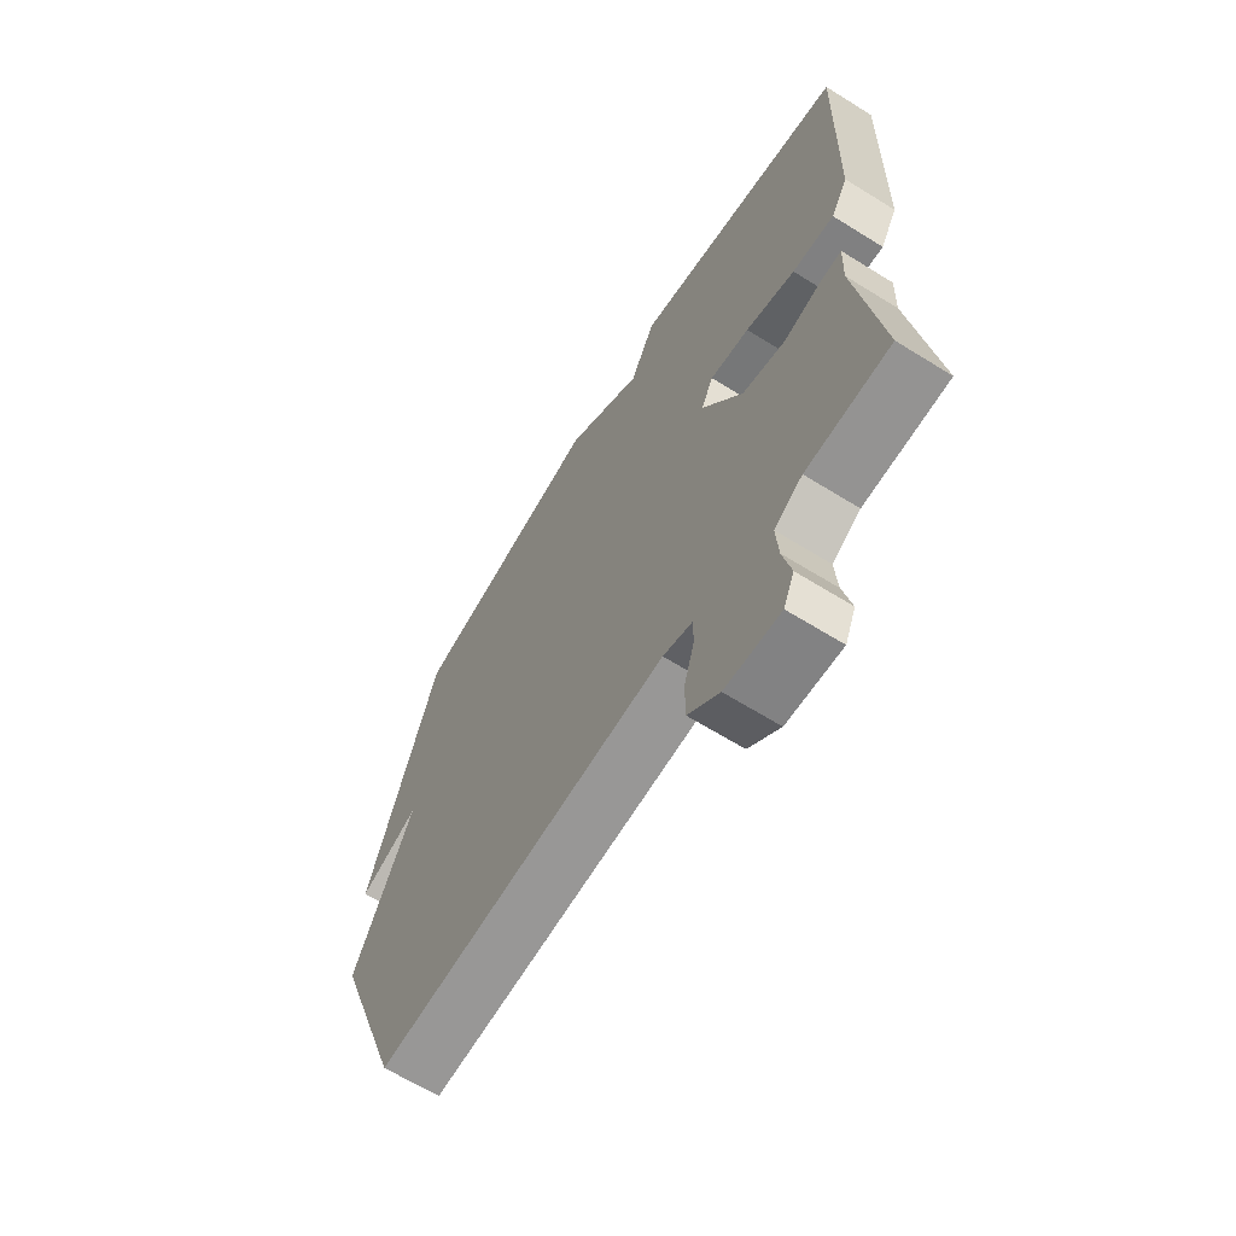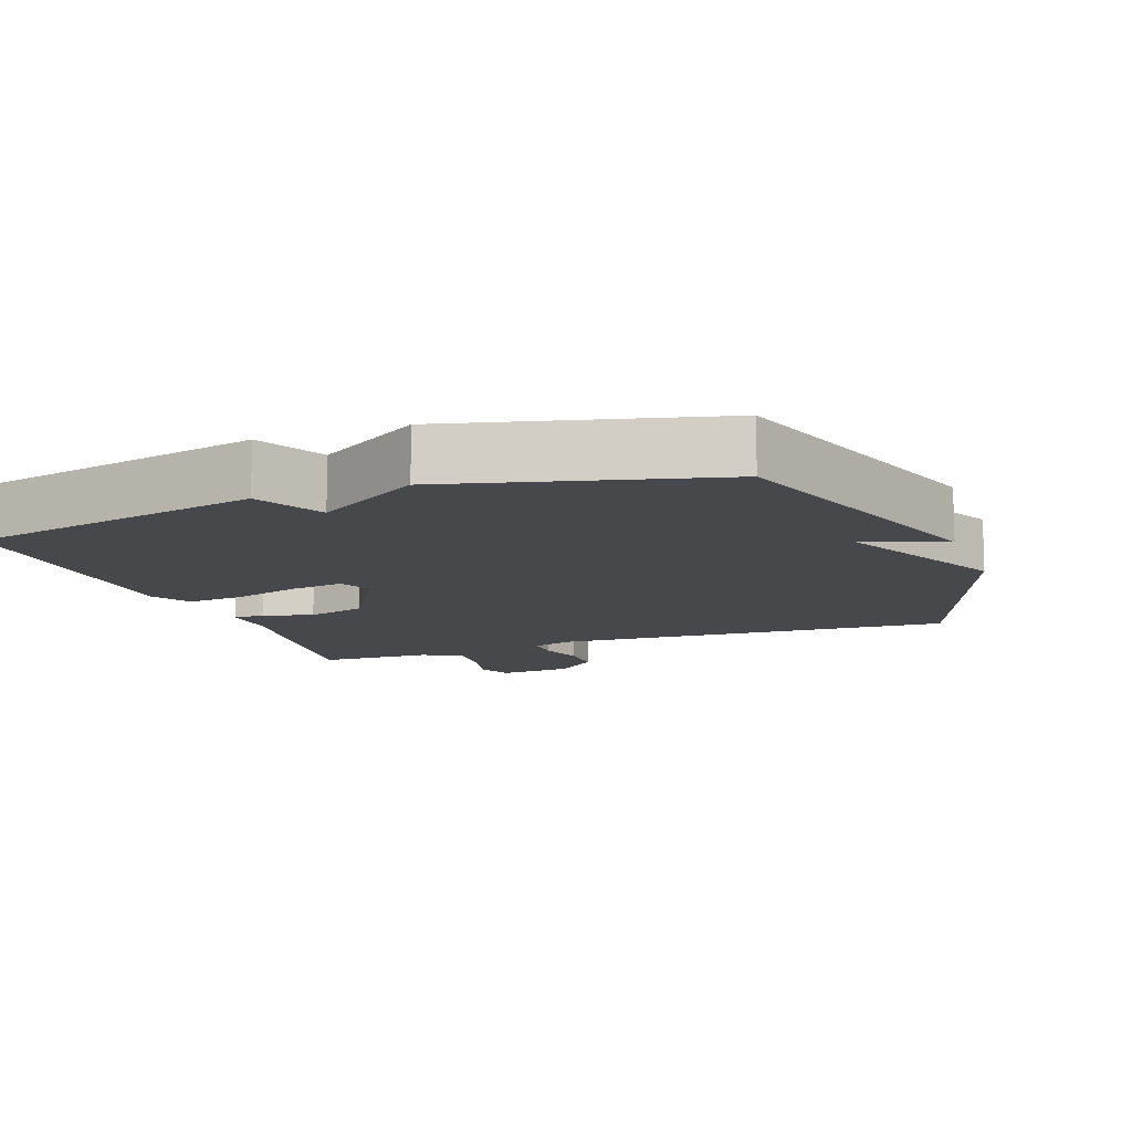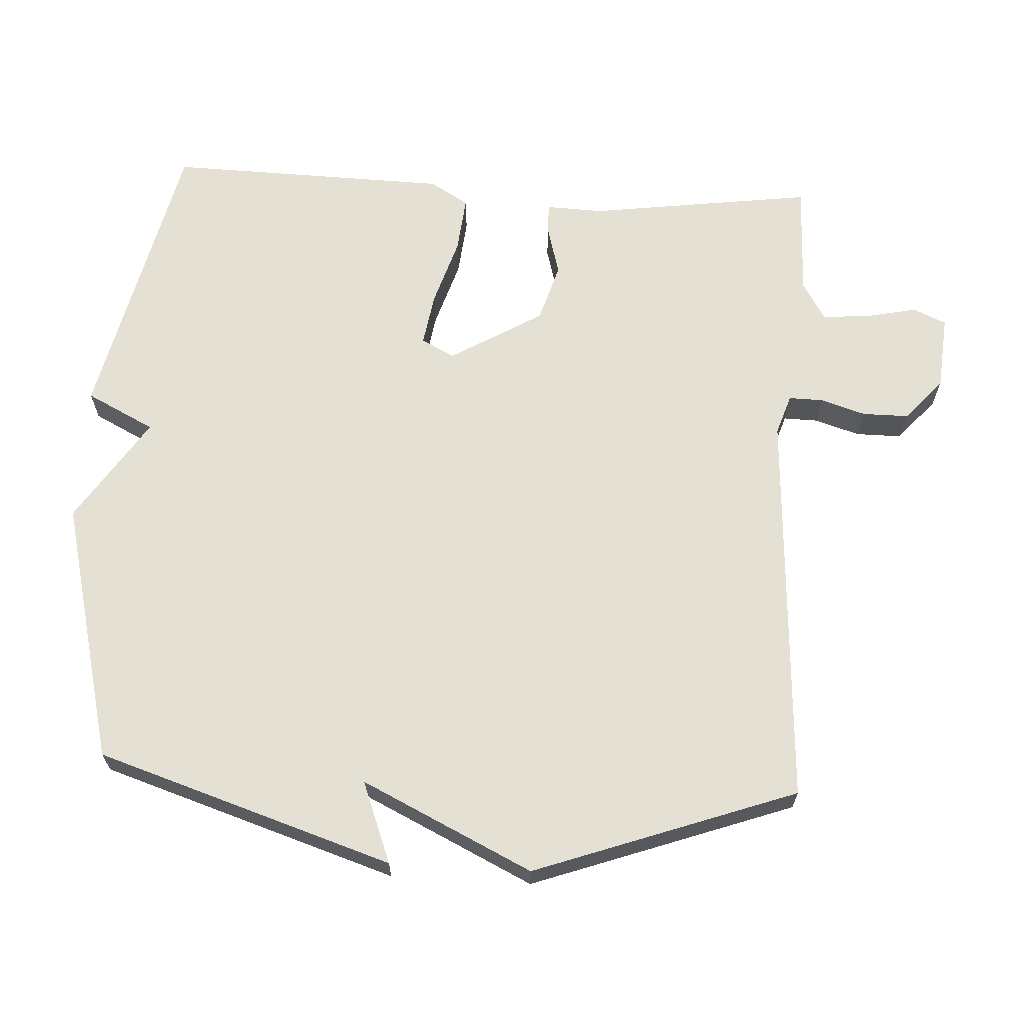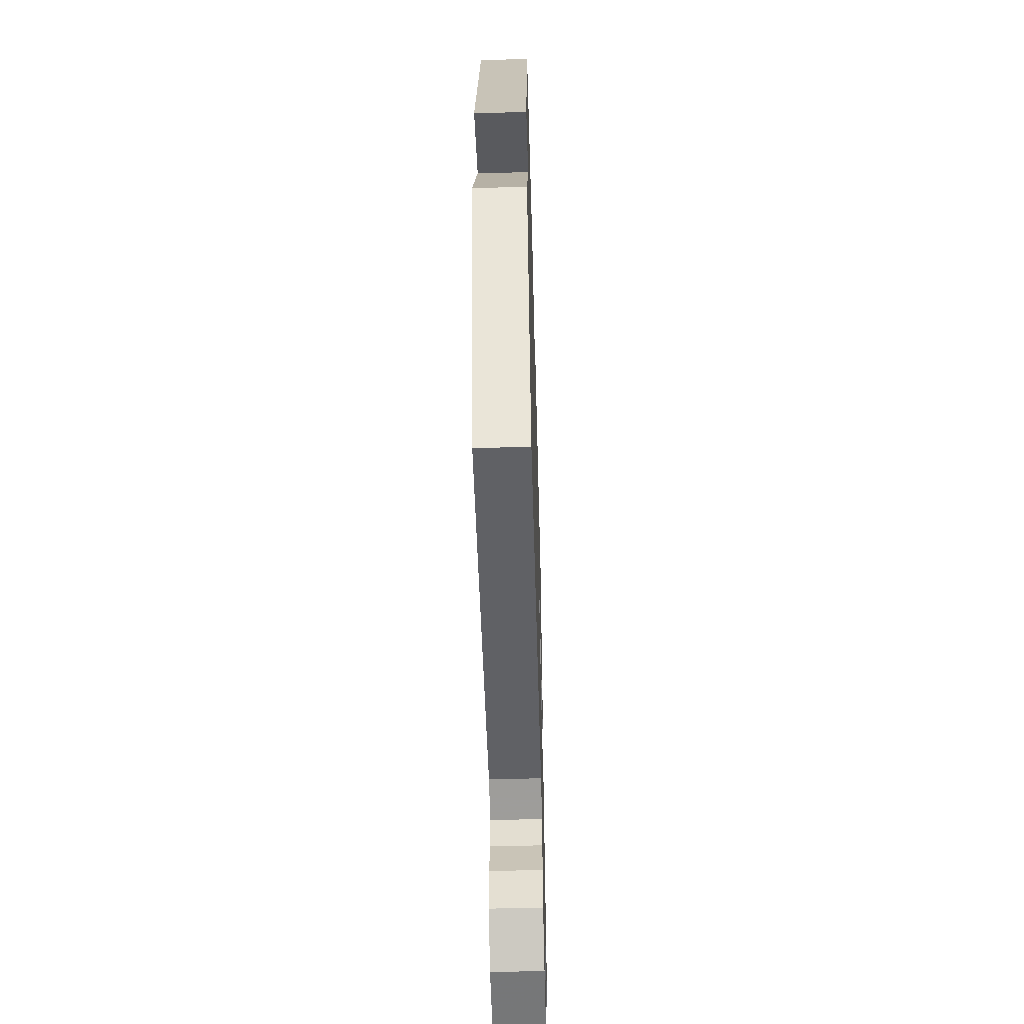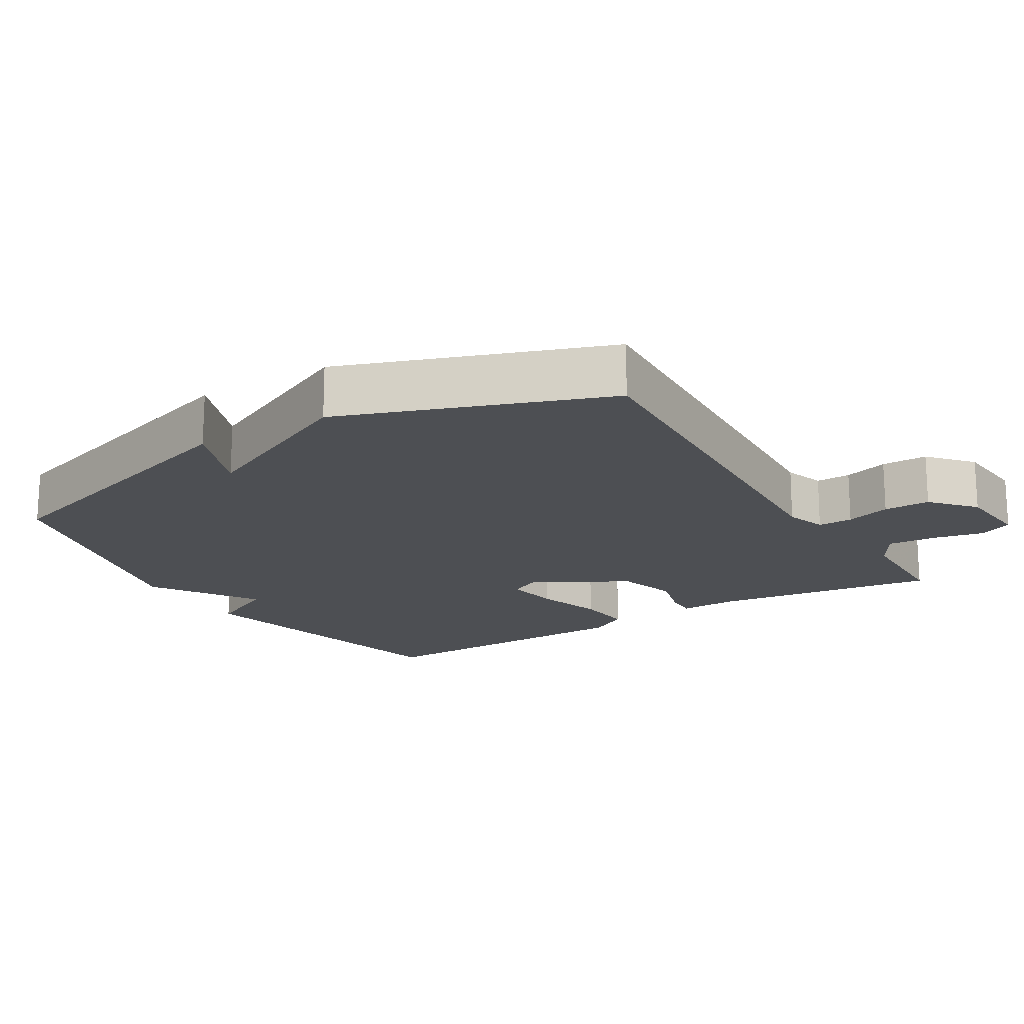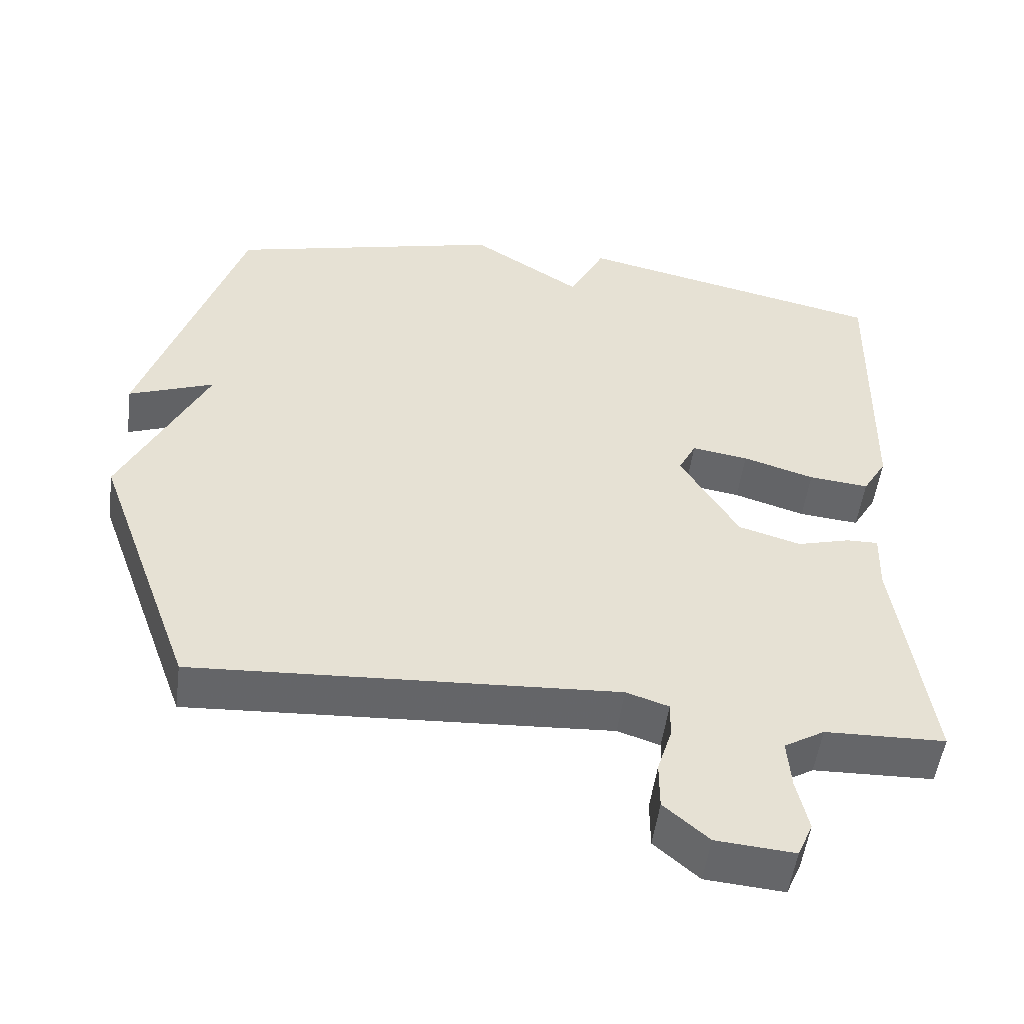
<metadata>
{"format":"obj","ext":"obj","renderer":"f3d","projection":"perspective","resolution":1024,"background":"white","views":[{"elev":-65.2,"azim":-122.0,"up":"+Z"},{"elev":-11.3,"azim":20.1,"up":"+Y"},{"elev":65.7,"azim":93.3,"up":"+Y"},{"elev":-52.3,"azim":91.6,"up":"+Z"},{"elev":-17.7,"azim":121.4,"up":"+Y"},{"elev":-51.8,"azim":172.5,"up":"+Z"}]}
</metadata>
<code>
v 0.5 0.07 -0.5
v -0.076 0.07 -0.466
v -0.134 0.07 -0.485
v -0.133 0.07 -0.535
v -0.113 0.07 -0.599
v -0.113 0.07 -0.665
v -0.174 0.07 -0.718
v -0.281 0.07 -0.727
v -0.302 0.07 -0.679
v -0.286 0.07 -0.606
v -0.281 0.07 -0.538
v -0.336 0.07 -0.505
v -0.5 0.07 -0.5
v -0.455 0.07 -0.177
v -0.458 0.07 -0.095
v -0.414 0.07 -0.096
v -0.342 0.07 -0.116
v -0.257 0.07 -0.091
v -0.178 0.07 0.041
v -0.202 0.07 0.089
v -0.279 0.07 0.077
v -0.376 0.07 0.047
v -0.458 0.07 0.039
v -0.491 0.07 0.095
v -0.5 0.07 0.5
v -0.076 0.07 0.595
v -0.027 0.07 0.497
v 0.124 0.07 0.595
v 0.5 0.07 0.5
v 0.636 0.07 0.075
v 0.519 0.07 0.12
v 0.636 0.07 -0.125
v 0.5 0 -0.5
v -0.076 0 -0.466
v -0.134 0 -0.485
v -0.133 0 -0.535
v -0.113 0 -0.599
v -0.113 0 -0.665
v -0.174 0 -0.718
v -0.281 0 -0.727
v -0.302 0 -0.679
v -0.286 0 -0.606
v -0.281 0 -0.538
v -0.336 0 -0.505
v -0.5 0 -0.5
v -0.455 0 -0.177
v -0.458 0 -0.095
v -0.414 0 -0.096
v -0.342 0 -0.116
v -0.257 0 -0.091
v -0.178 0 0.041
v -0.202 0 0.089
v -0.279 0 0.077
v -0.376 0 0.047
v -0.458 0 0.039
v -0.491 0 0.095
v -0.5 0 0.5
v -0.076 0 0.595
v -0.027 0 0.497
v 0.124 0 0.595
v 0.5 0 0.5
v 0.636 0 0.075
v 0.519 0 0.12
v 0.636 0 -0.125
f 31 32 1 2
f 29 30 31
f 28 29 31
f 27 28 31
f 27 31 2 3
f 25 26 27
f 24 25 27
f 23 24 27
f 22 23 27
f 21 22 27
f 20 21 27
f 19 20 27
f 19 27 3
f 18 19 3 4
f 17 18 4
f 5 6 7
f 4 5 7
f 17 4 7
f 16 17 7
f 15 16 7
f 14 15 7
f 12 13 14
f 11 12 14
f 11 14 7
f 10 11 7 8
f 8 9 10
f 34 33 64 63
f 63 62 61
f 63 61 60
f 63 60 59
f 35 34 63 59
f 59 58 57
f 59 57 56
f 59 56 55
f 59 55 54
f 59 54 53
f 59 53 52
f 59 52 51
f 35 59 51
f 36 35 51 50
f 36 50 49
f 39 38 37
f 39 37 36
f 39 36 49
f 39 49 48
f 39 48 47
f 39 47 46
f 46 45 44
f 46 44 43
f 39 46 43
f 40 39 43 42
f 42 41 40
f 1 33 34 2
f 2 34 35 3
f 3 35 36 4
f 4 36 37 5
f 5 37 38 6
f 6 38 39 7
f 7 39 40 8
f 8 40 41 9
f 9 41 42 10
f 10 42 43 11
f 11 43 44 12
f 12 44 45 13
f 13 45 46 14
f 14 46 47 15
f 15 47 48 16
f 16 48 49 17
f 17 49 50 18
f 18 50 51 19
f 19 51 52 20
f 20 52 53 21
f 21 53 54 22
f 22 54 55 23
f 23 55 56 24
f 24 56 57 25
f 25 57 58 26
f 26 58 59 27
f 27 59 60 28
f 28 60 61 29
f 29 61 62 30
f 30 62 63 31
f 31 63 64 32
f 32 64 33 1

</code>
